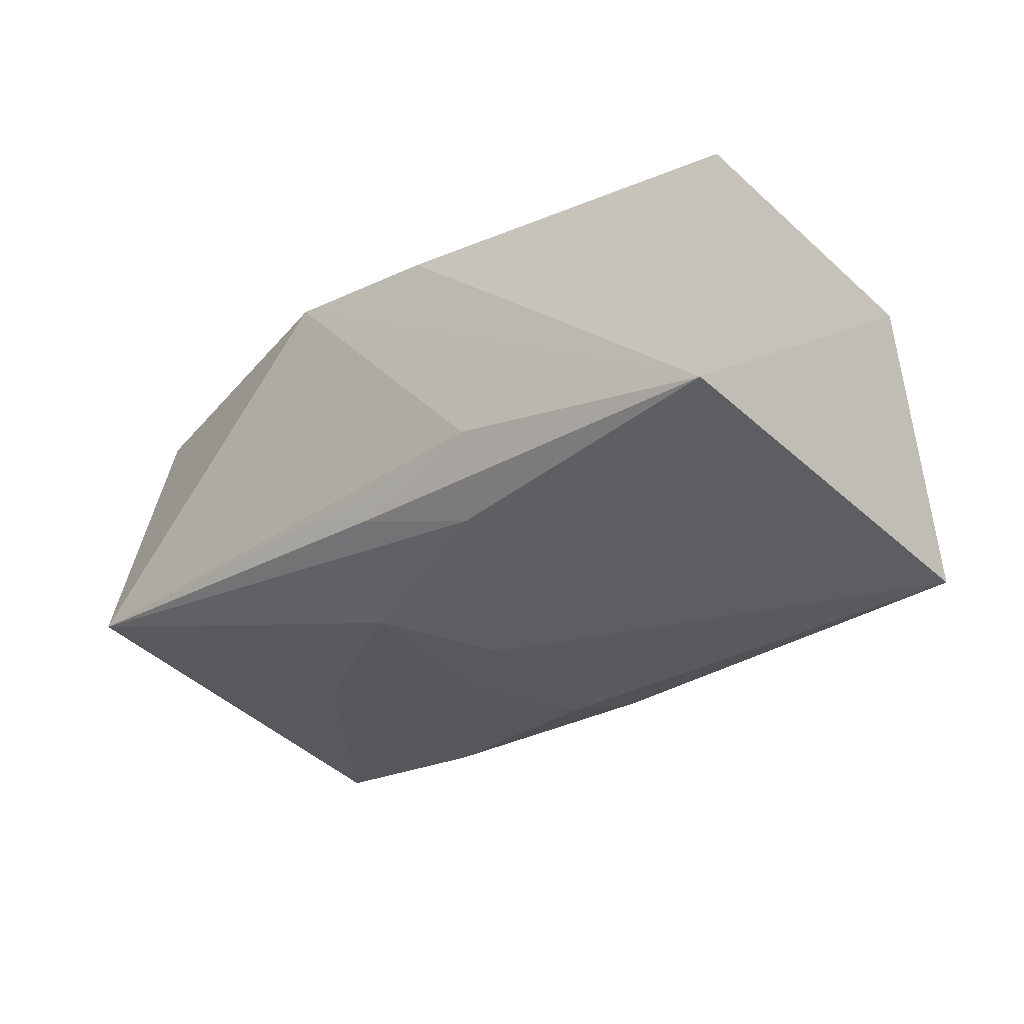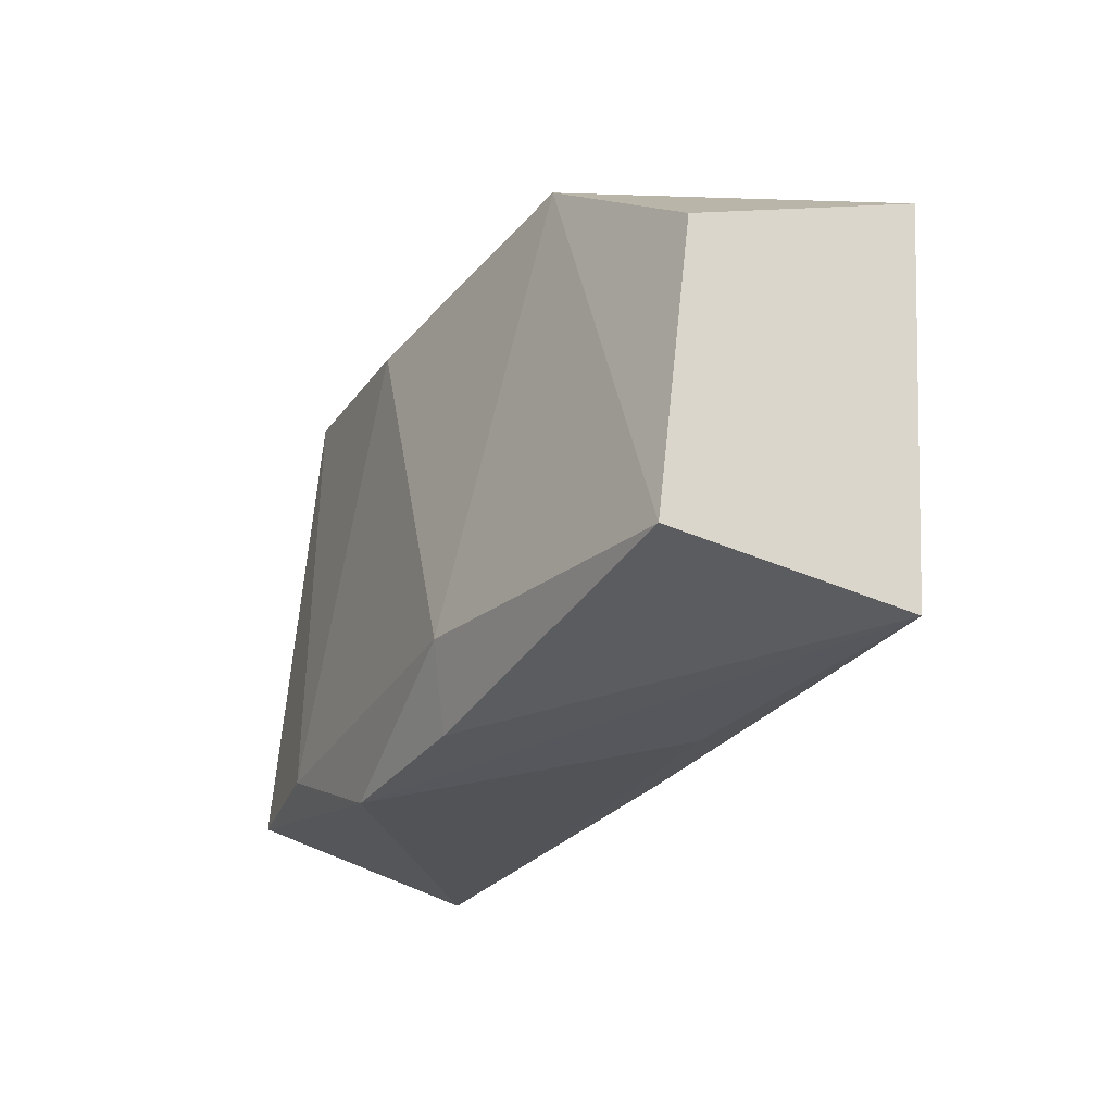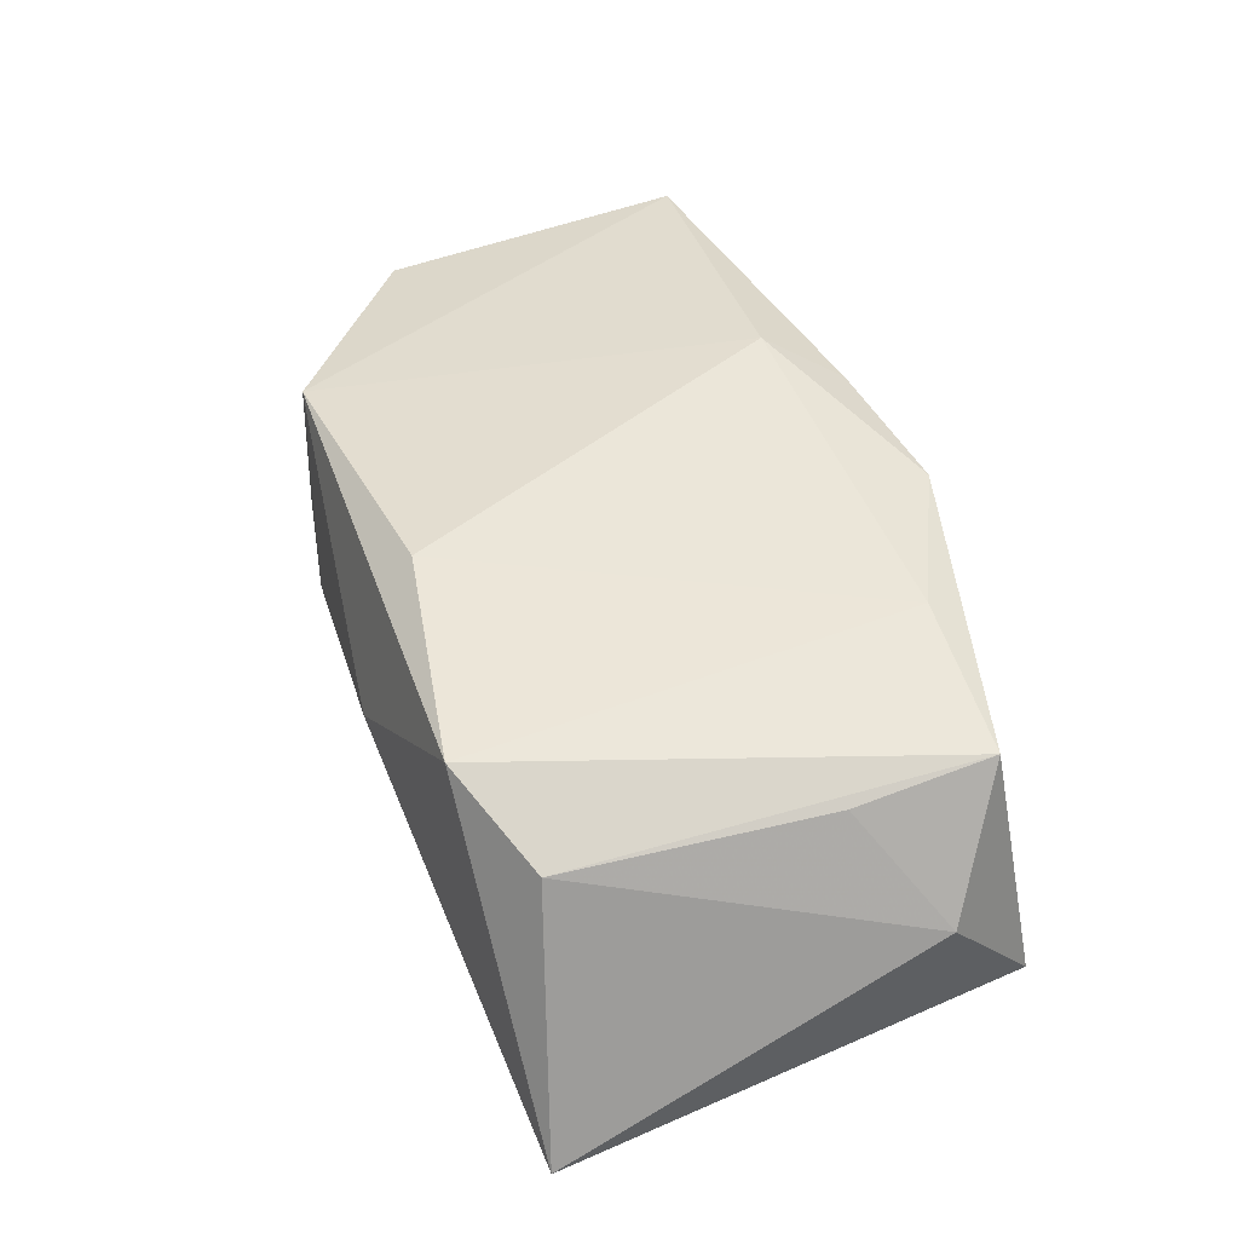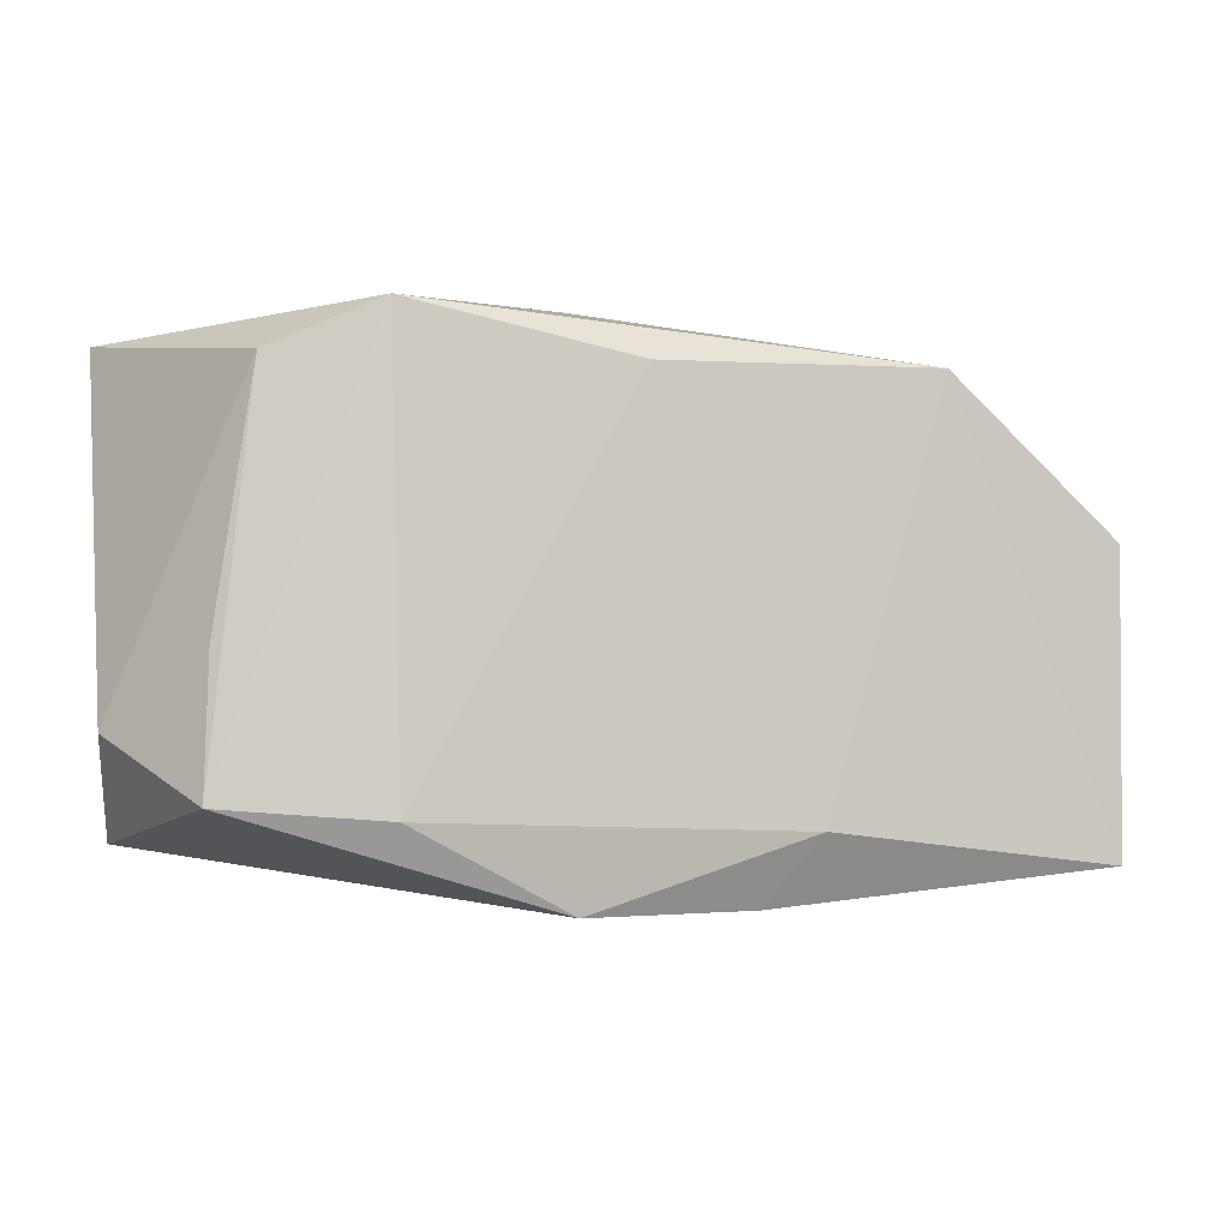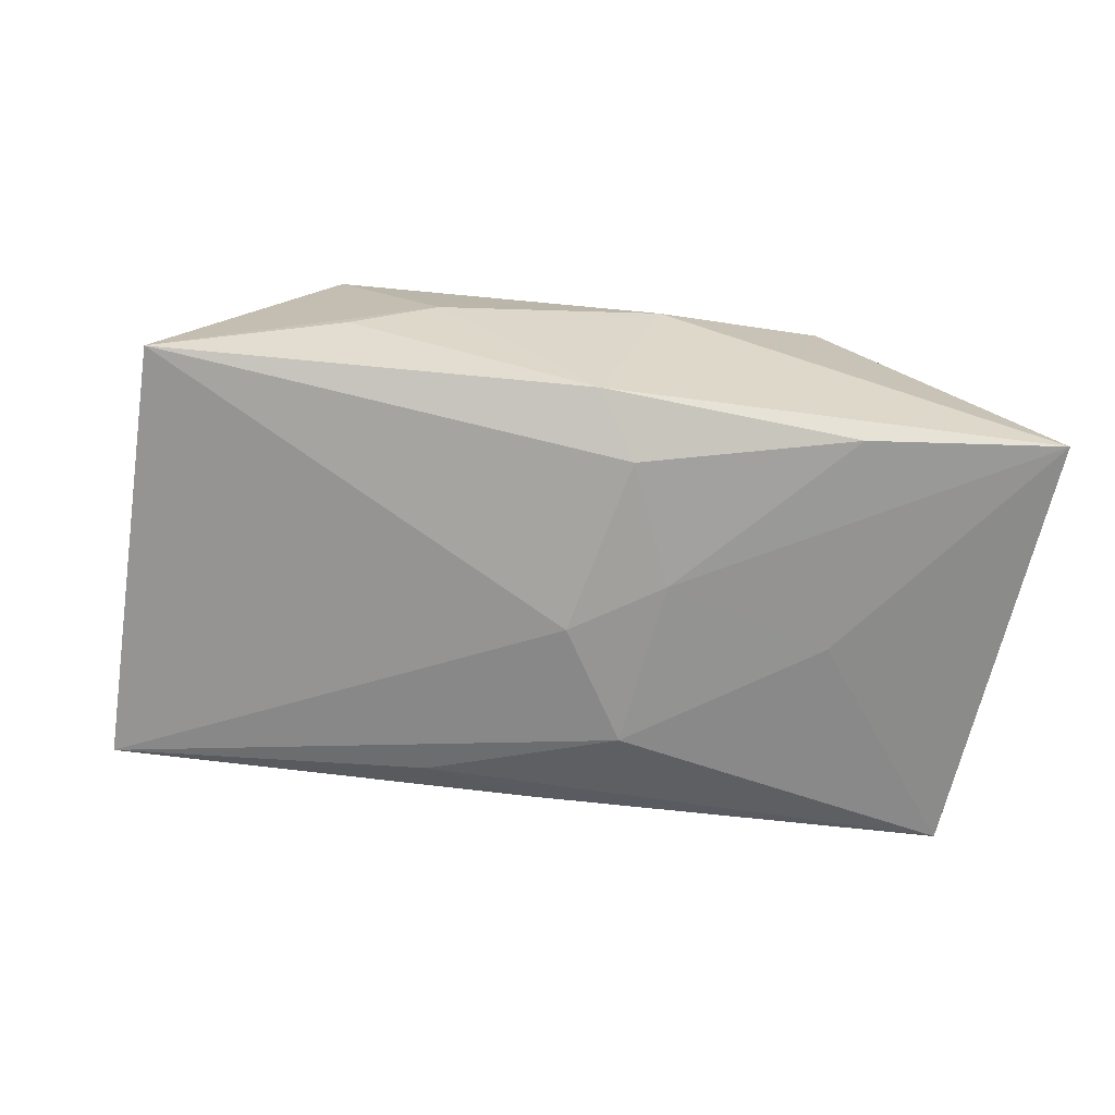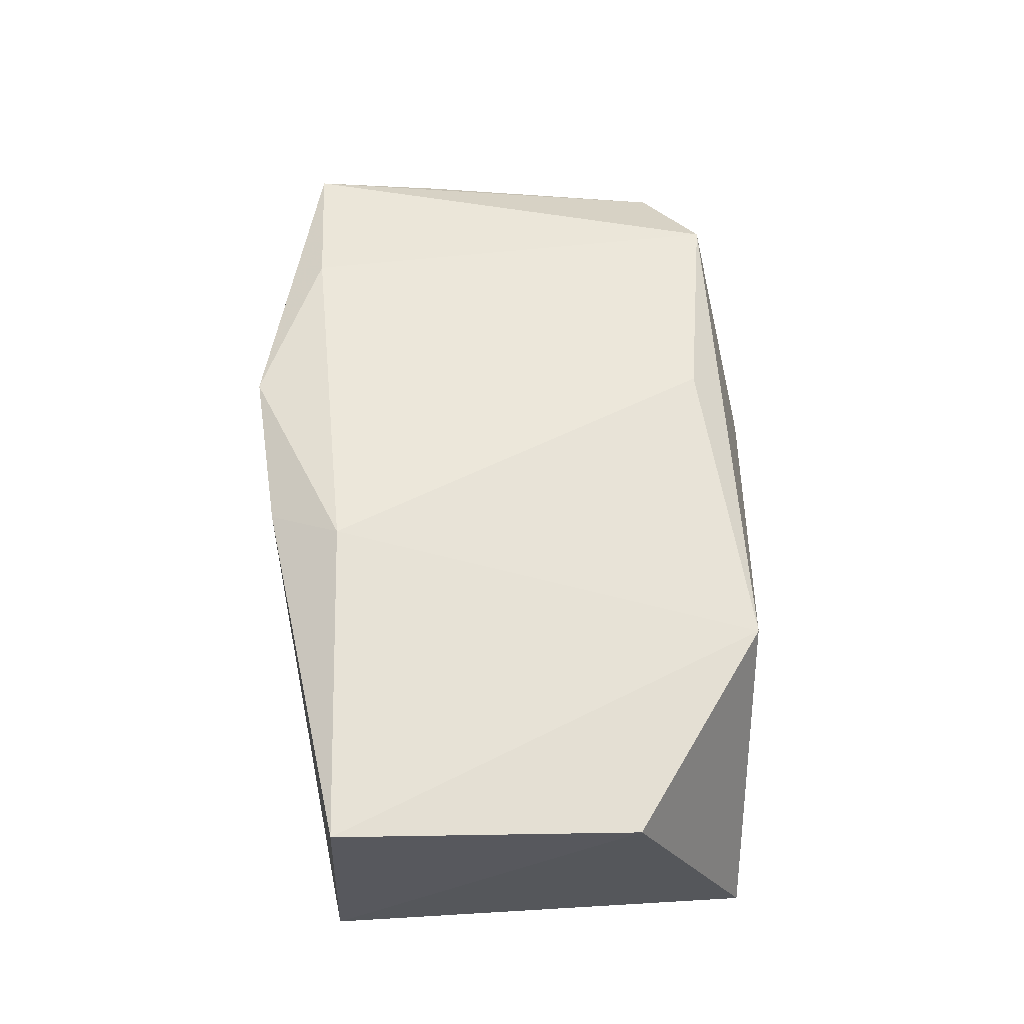
<metadata>
{"format":"obj","ext":"obj","renderer":"f3d","projection":"perspective","resolution":1024,"background":"white","views":[{"elev":-32.7,"azim":39.3,"up":"+Z"},{"elev":-29.6,"azim":64.9,"up":"+Y"},{"elev":47.0,"azim":-111.4,"up":"+Z"},{"elev":-4.8,"azim":-16.9,"up":"+Y"},{"elev":-70.7,"azim":169.7,"up":"+Z"},{"elev":54.0,"azim":83.0,"up":"+Z"}]}
</metadata>
<code>
v 0.02122 0.01974 -0.007279
v -0.03799 -0.01772 -0.007494
v 0.03959 0.006032 0.007775
v -0.001223 -0.01899 -0.01026
v 0.03538 -0.02013 -0.01226
v 0.01132 -0.01674 0.0152
v -0.02346 0.0001431 -0.01242
v 0.01404 0.02119 -0.002084
v -0.03301 -0.003892 0.01188
v 0.007138 -0.02247 0.01254
v -0.00729 -0.0103 -0.01475
v -0.001993 0.01725 0.0152
v 0.008421 -0.01662 -0.01303
v -0.03975 -0.009711 0.003327
v -0.03975 0.0208 -0.01044
v -0.005121 0.02295 0.002958
v 0.02334 0.01876 0.01095
v -0.02096 0.02106 0.01436
v -0.02979 0.01737 0.01051
v -0.0009661 -0.0007484 -0.01589
v 0.01142 -0.02085 -0.007248
v -0.003838 0.01436 -0.01531
v -0.007002 -0.02282 0.01396
v -0.03351 -0.0151 0.01346
v -0.02226 0.01897 -0.0132
v -0.02019 -0.01603 0.0152
v -0.008597 0.004223 -0.0152
v -0.000113 0.0196 -0.01356
v 0.03805 -0.01948 0.01006
v -0.00693 -0.01946 -0.008092
v 0.03655 0.0167 -0.01446
f 29 5 3
f 20 5 11
f 21 5 23
f 21 4 5
f 2 21 23
f 20 11 27
f 18 16 15
f 12 6 17
f 17 18 12
f 16 18 17
f 17 29 3
f 6 29 17
f 10 6 23
f 10 29 6
f 23 5 10
f 5 29 10
f 5 4 13
f 13 11 5
f 4 2 13
f 13 2 11
f 24 2 23
f 4 21 30
f 30 2 4
f 21 2 30
f 7 2 15
f 11 2 7
f 15 27 7
f 7 27 11
f 31 17 3
f 31 5 20
f 3 5 31
f 19 18 15
f 19 24 18
f 14 19 15
f 15 2 14
f 2 24 14
f 23 6 26
f 26 24 23
f 26 6 12
f 12 18 26
f 18 24 26
f 16 17 8
f 17 31 8
f 20 27 22
f 22 31 20
f 24 19 9
f 9 14 24
f 19 14 9
f 31 22 28
f 15 16 28
f 16 8 28
f 1 8 31
f 31 28 1
f 1 28 8
f 15 28 25
f 25 28 22
f 25 27 15
f 25 22 27

</code>
